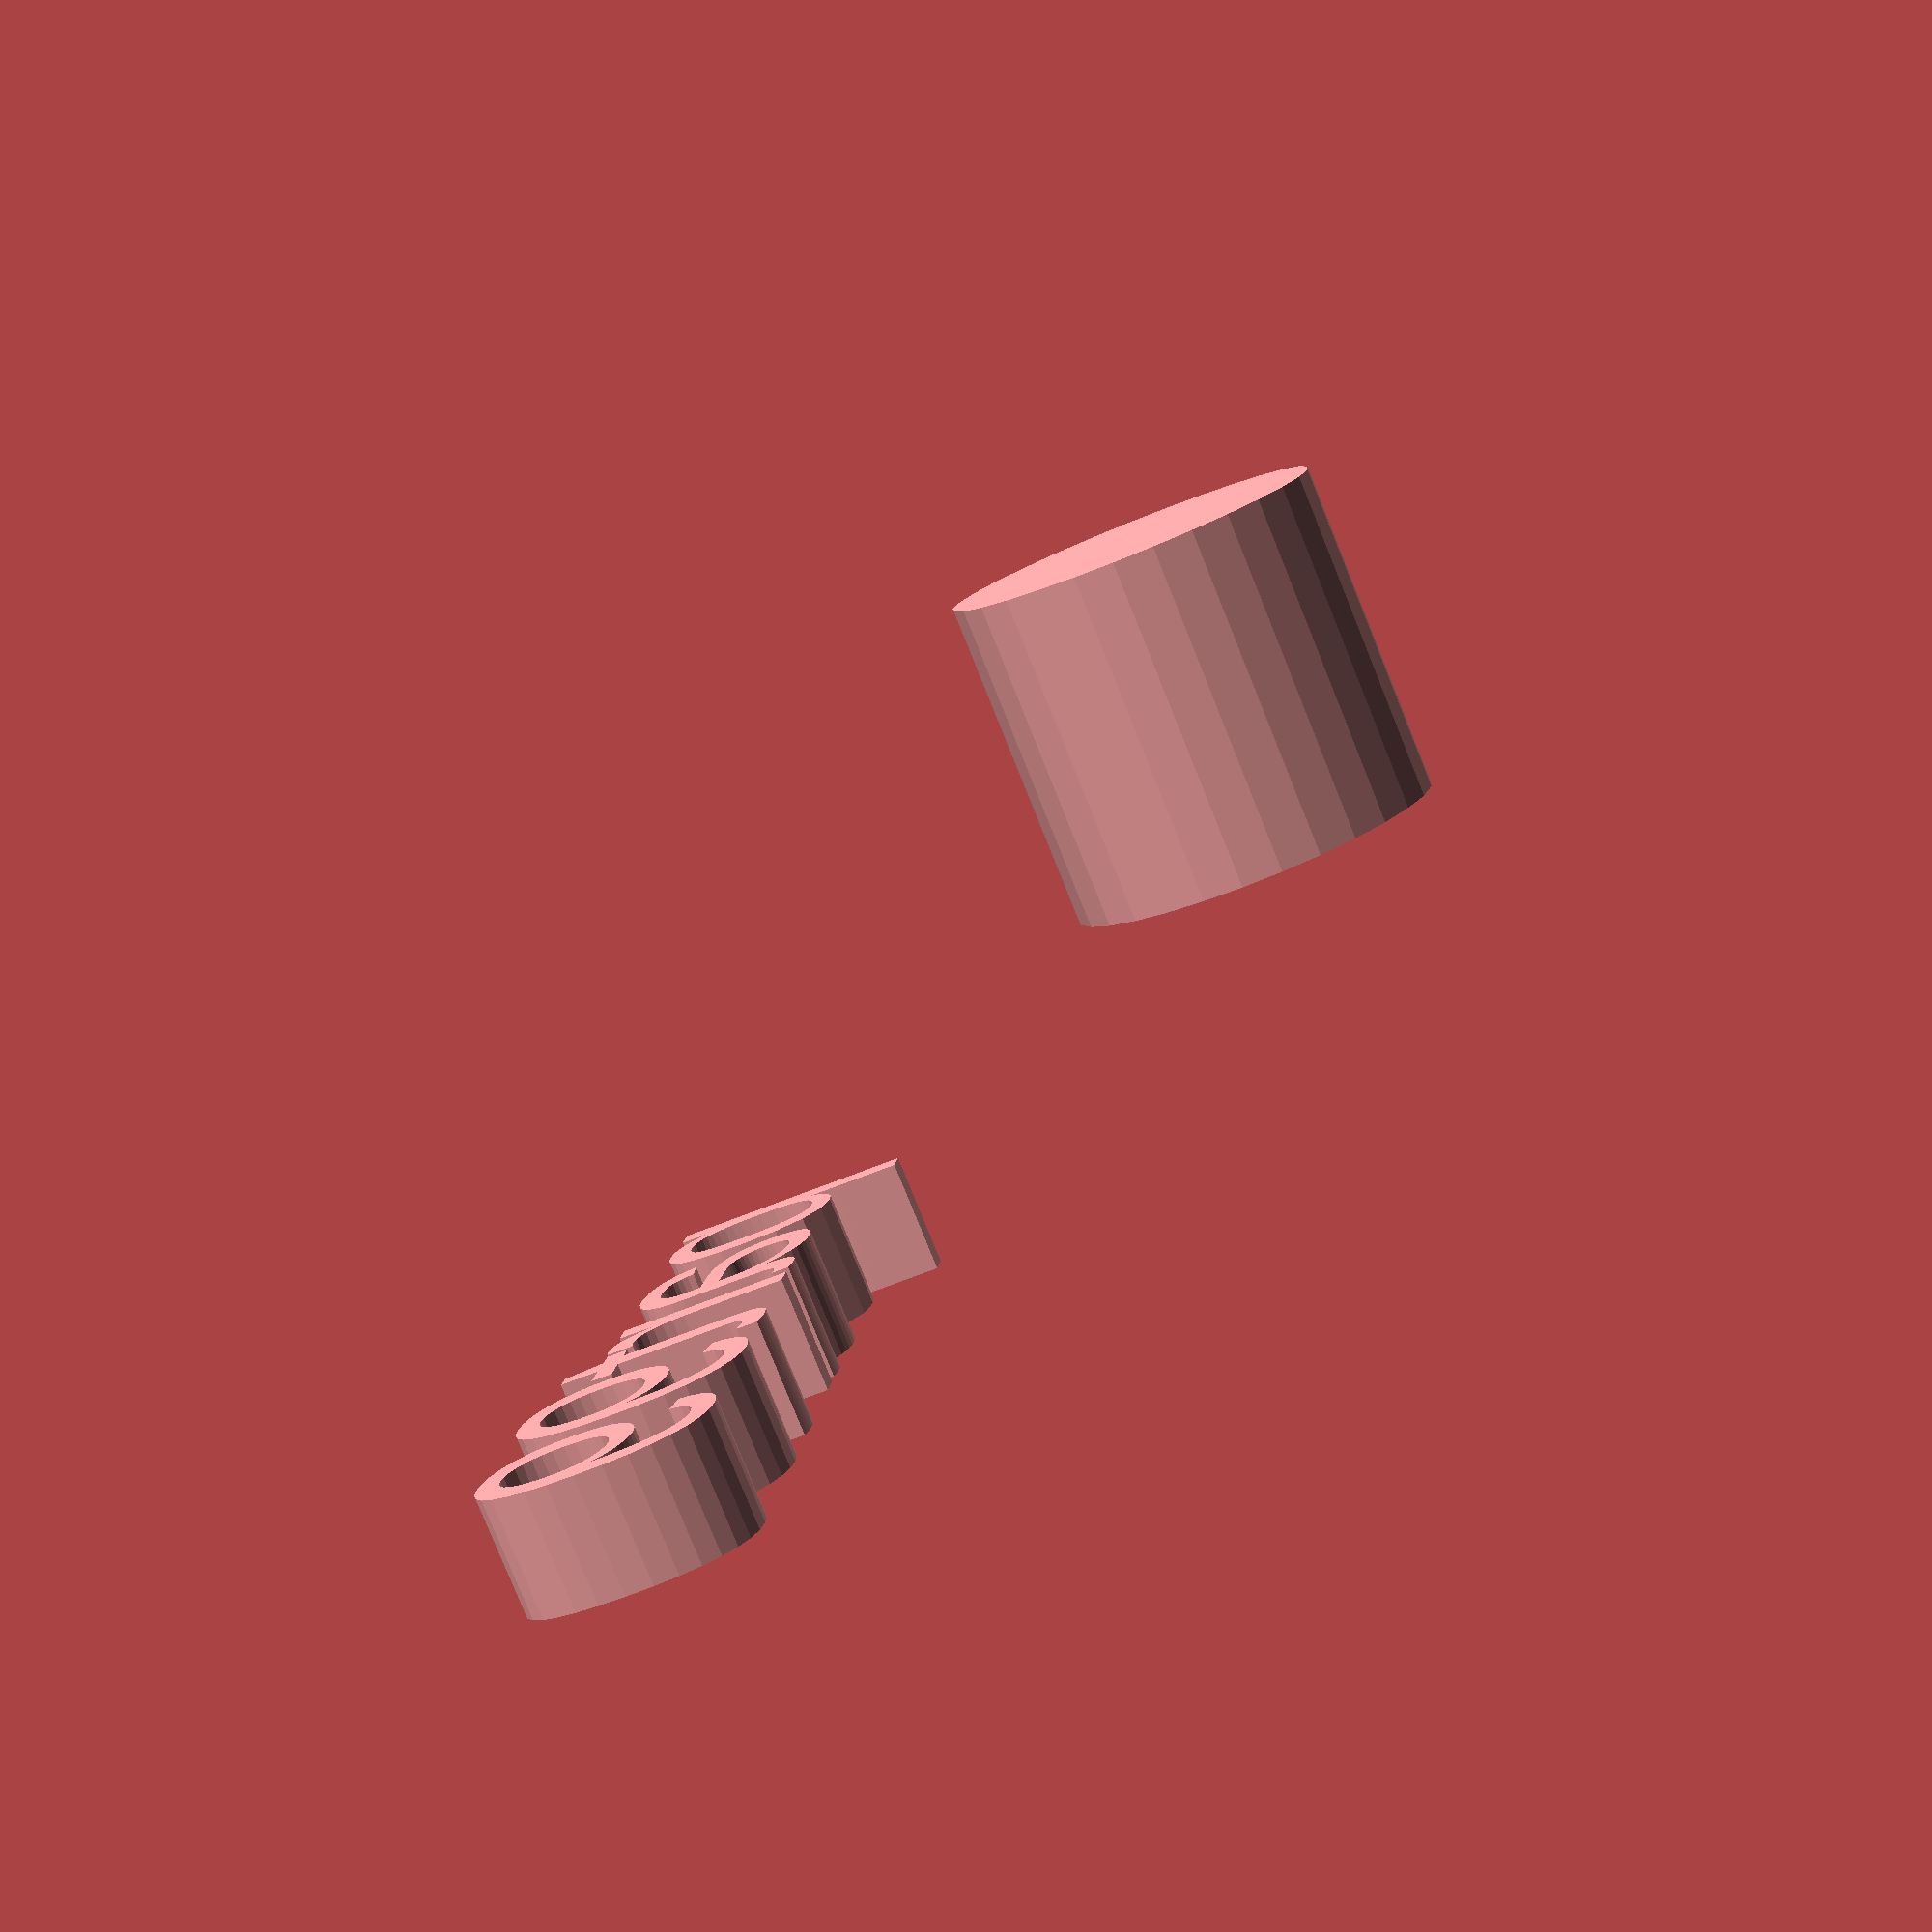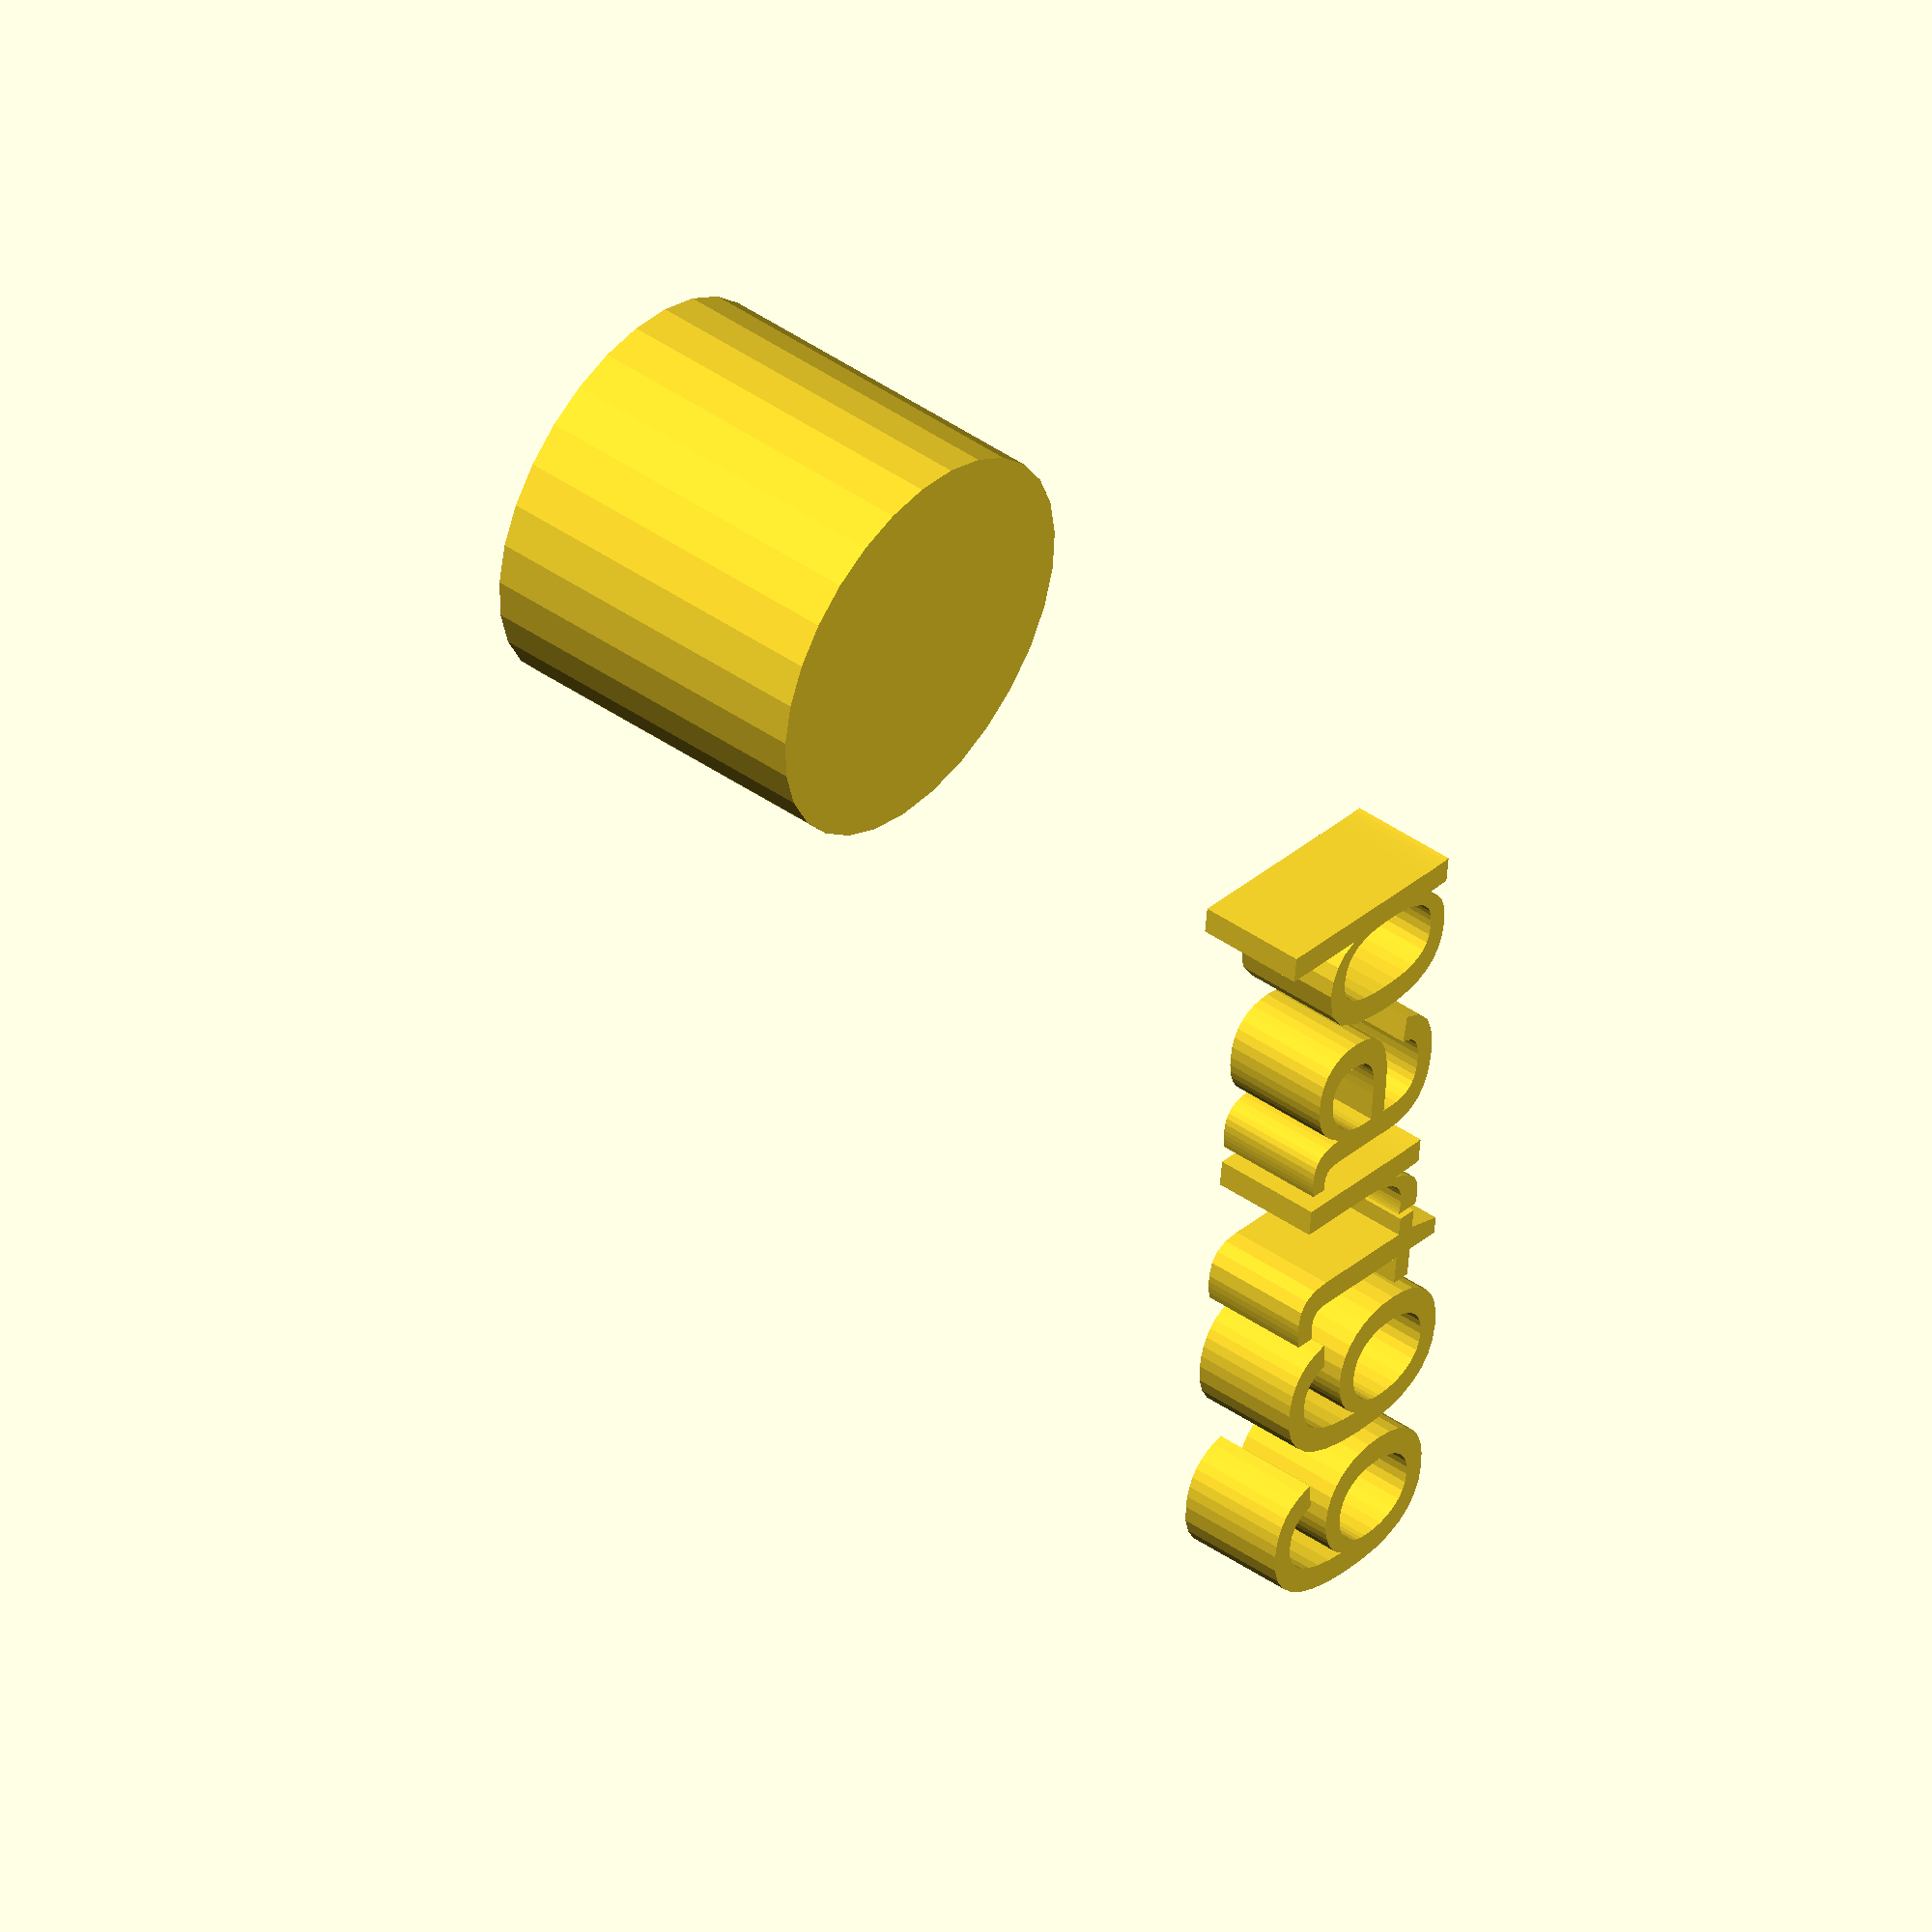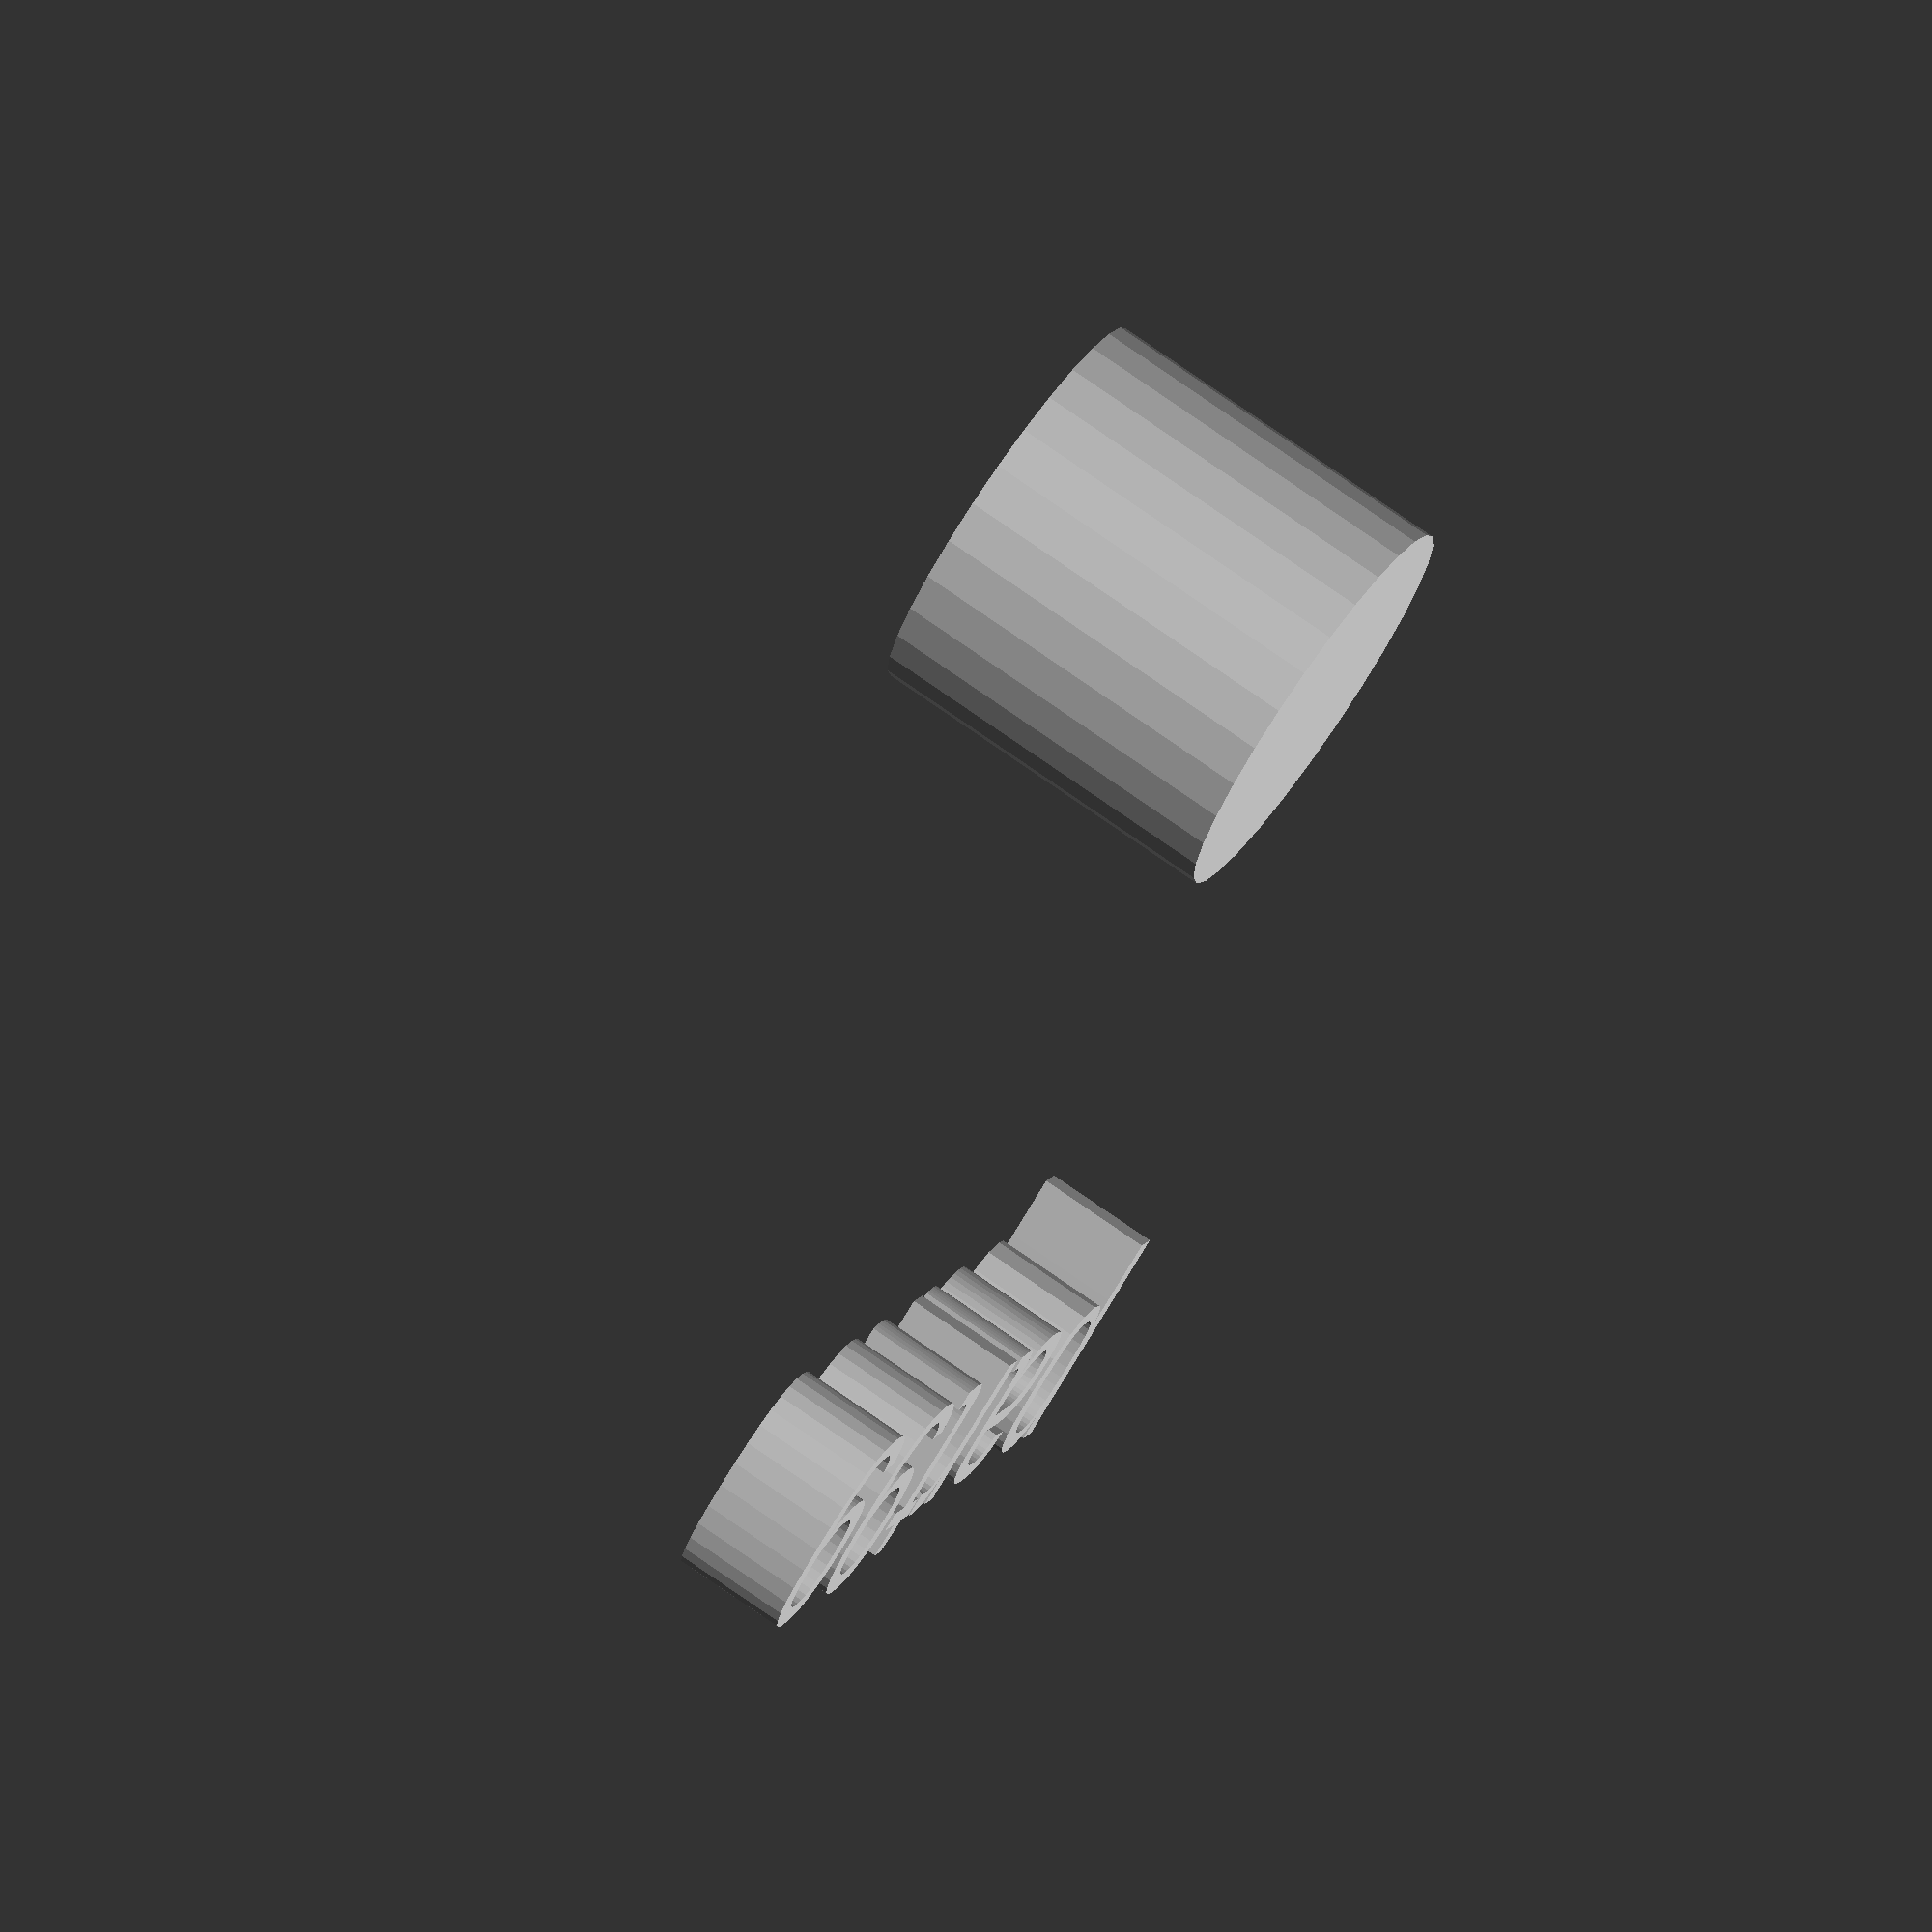
<openscad>
//[CUSTOMIZATION]
// Height
h=16;
// Radius
r1=9;
// Message
txt="part99";
module __END_CUSTOMIZATIONS () { }
cylinder(h,r1,r1);
translate([20,20,20]) { linear_extrude(5) text(txt, font="Liberation Sans"); }

</openscad>
<views>
elev=260.7 azim=262.8 roll=338.0 proj=p view=solid
elev=317.7 azim=97.1 roll=310.0 proj=o view=solid
elev=283.5 azim=240.7 roll=304.9 proj=o view=solid
</views>
